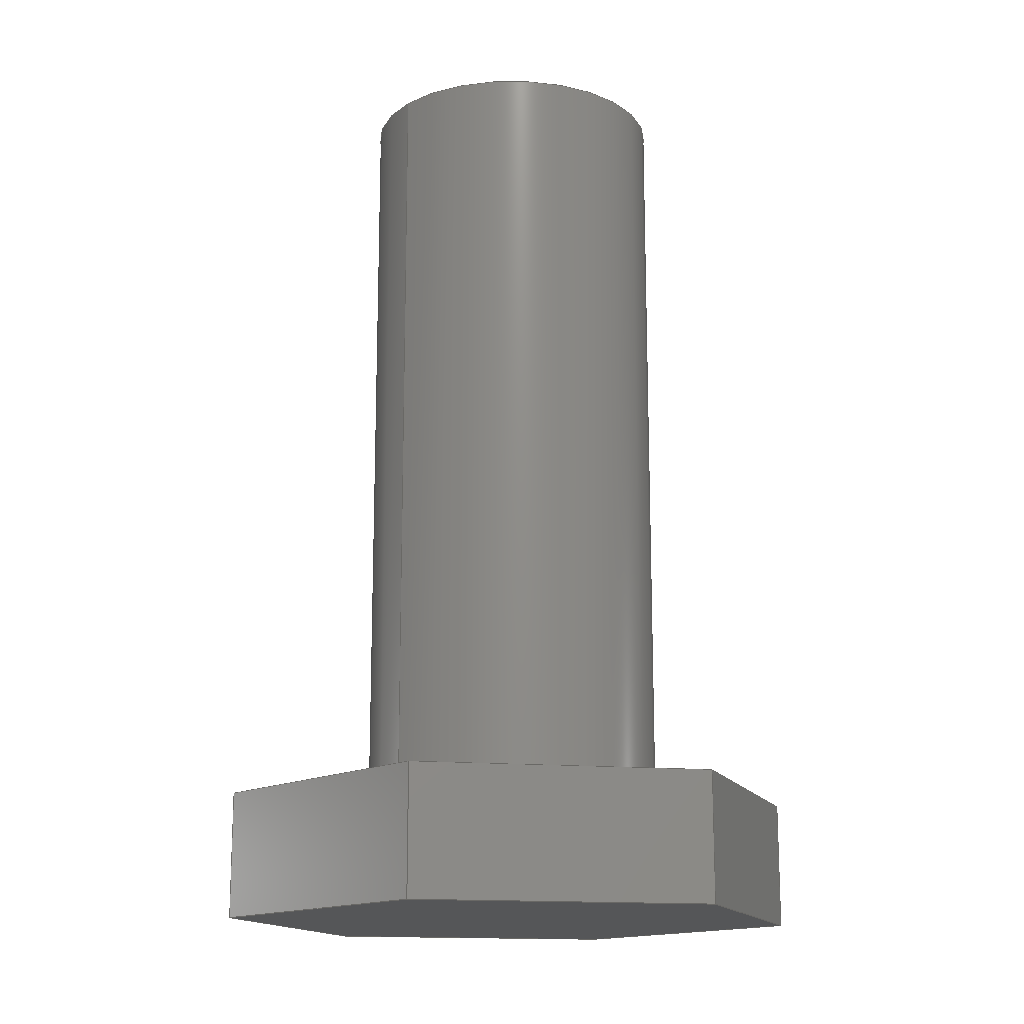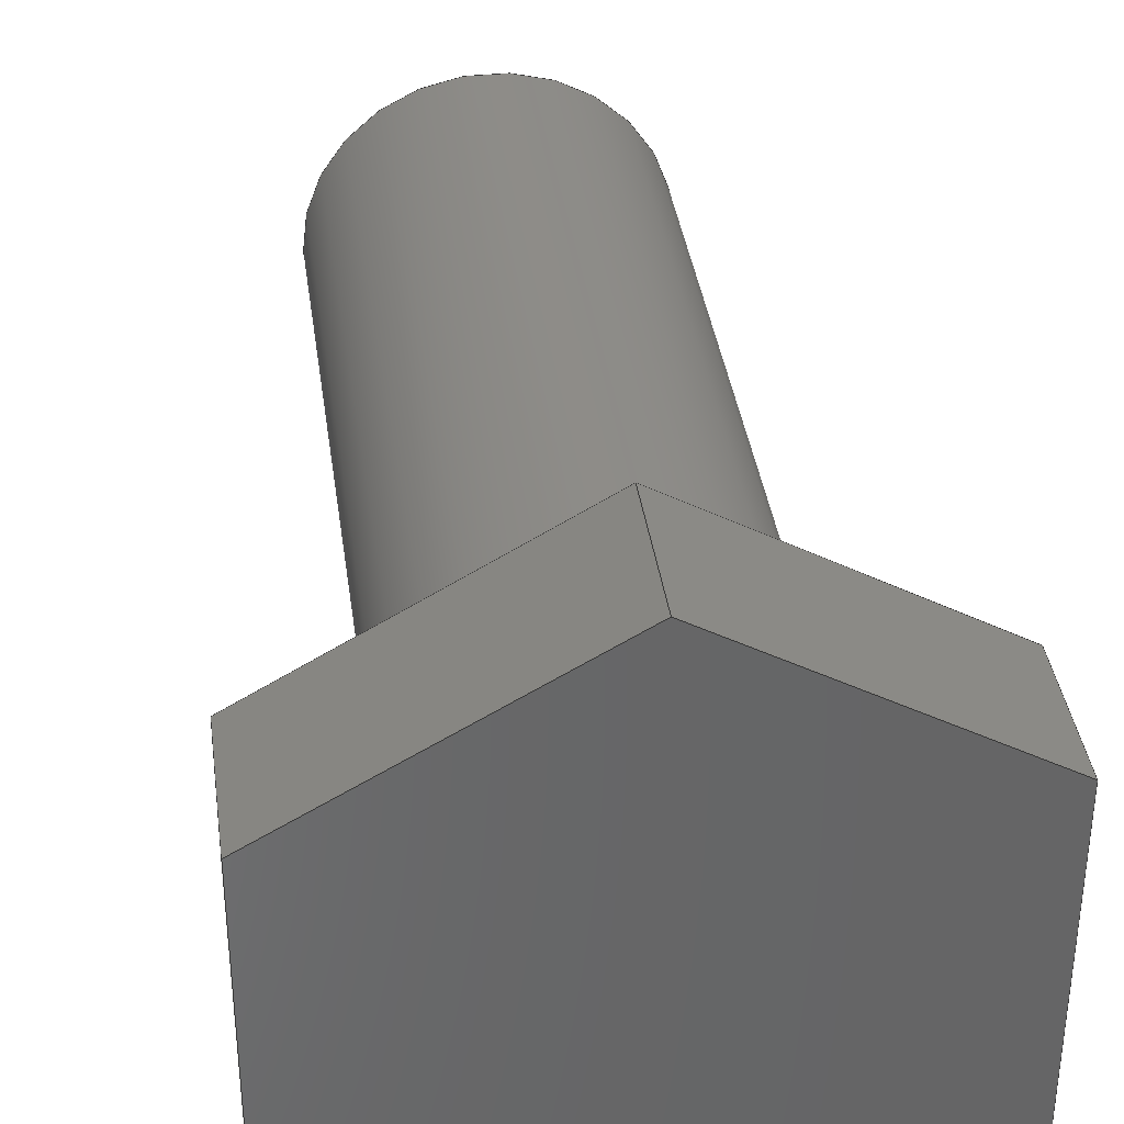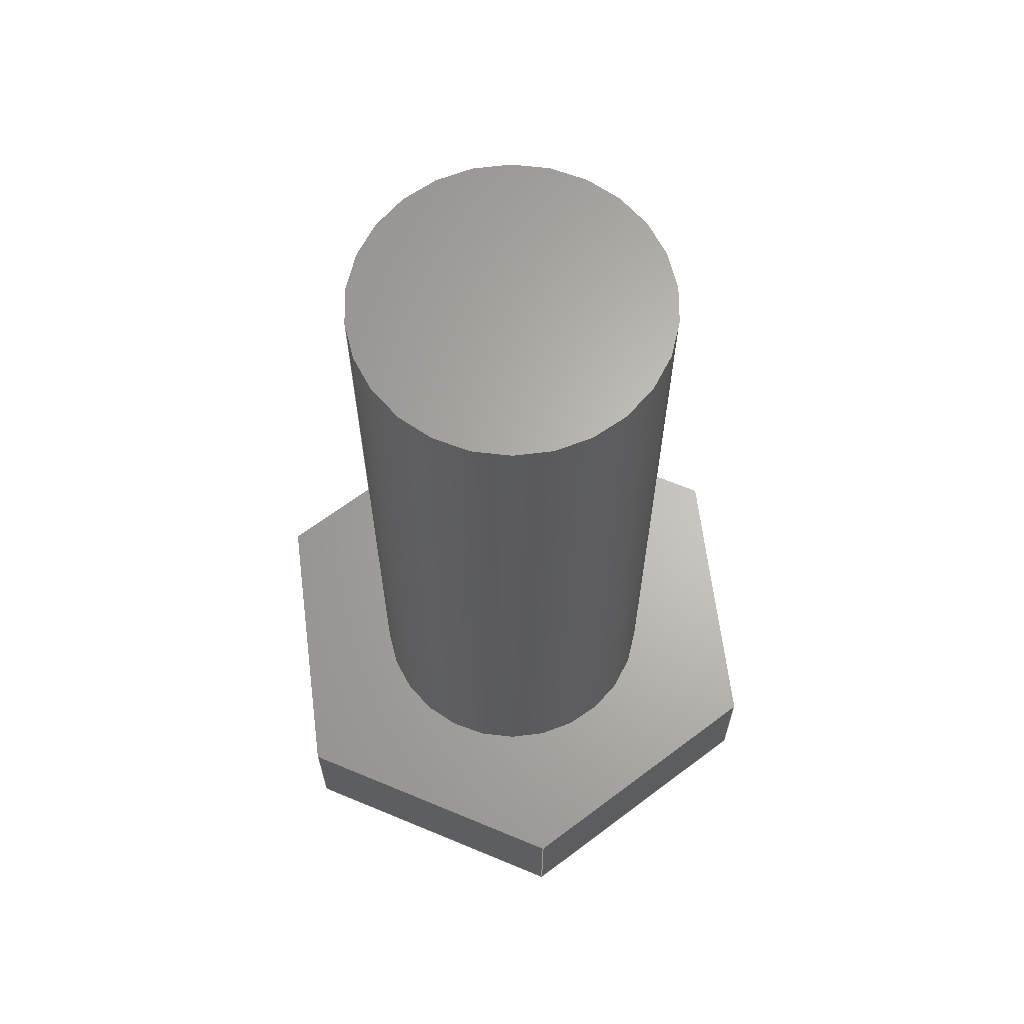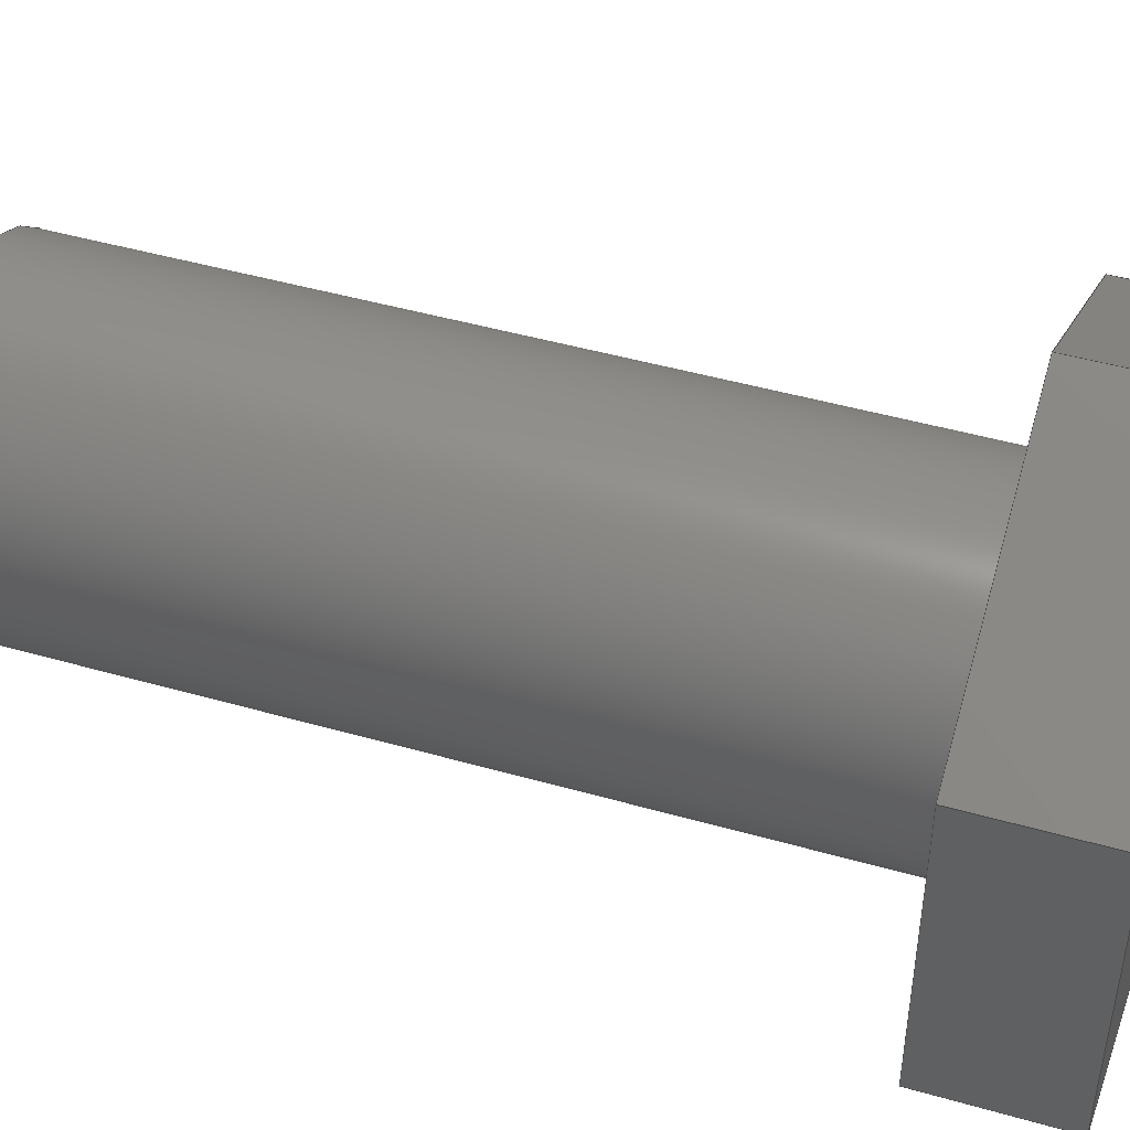
<metadata>
{"format":"step","ext":"step","renderer":"f3d","projection":"perspective","resolution":1024,"background":"white","views":[{"elev":-15.4,"azim":-40.8,"up":"+Z"},{"elev":36.9,"azim":172.3,"up":"+Y"},{"elev":65.0,"azim":-7.2,"up":"+Z"},{"elev":46.2,"azim":108.1,"up":"+Y"}]}
</metadata>
<code>
ISO-10303-21;
DATA;
#1=MECHANICAL_DESIGN_GEOMETRIC_PRESENTATION_REPRESENTATION('',(#4),#285);
#2=SHAPE_REPRESENTATION_RELATIONSHIP('SRR','None',#292,#3);
#3=ADVANCED_BREP_SHAPE_REPRESENTATION('',(#5),#284);
#4=STYLED_ITEM('',(#301),#5);
#5=MANIFOLD_SOLID_BREP('Body1',#165);
#6=CYLINDRICAL_SURFACE('',#188,0.6);
#7=FACE_BOUND('',#21,.T.);
#8=CIRCLE('',#180,0.6);
#9=CIRCLE('',#189,0.6);
#10=FACE_OUTER_BOUND('',#20,.T.);
#11=FACE_OUTER_BOUND('',#22,.T.);
#12=FACE_OUTER_BOUND('',#23,.T.);
#13=FACE_OUTER_BOUND('',#24,.T.);
#14=FACE_OUTER_BOUND('',#25,.T.);
#15=FACE_OUTER_BOUND('',#26,.T.);
#16=FACE_OUTER_BOUND('',#27,.T.);
#17=FACE_OUTER_BOUND('',#28,.T.);
#18=FACE_OUTER_BOUND('',#29,.T.);
#19=FACE_OUTER_BOUND('',#30,.T.);
#20=EDGE_LOOP('',(#104,#105,#106,#107,#108,#109));
#21=EDGE_LOOP('',(#110));
#22=EDGE_LOOP('',(#111,#112,#113,#114));
#23=EDGE_LOOP('',(#115,#116,#117,#118));
#24=EDGE_LOOP('',(#119,#120,#121,#122));
#25=EDGE_LOOP('',(#123,#124,#125,#126));
#26=EDGE_LOOP('',(#127,#128,#129,#130));
#27=EDGE_LOOP('',(#131,#132,#133,#134));
#28=EDGE_LOOP('',(#135,#136,#137,#138,#139,#140));
#29=EDGE_LOOP('',(#141,#142,#143,#144));
#30=EDGE_LOOP('',(#145));
#31=LINE('',#240,#50);
#32=LINE('',#242,#51);
#33=LINE('',#244,#52);
#34=LINE('',#246,#53);
#35=LINE('',#248,#54);
#36=LINE('',#249,#55);
#37=LINE('',#254,#56);
#38=LINE('',#256,#57);
#39=LINE('',#257,#58);
#40=LINE('',#260,#59);
#41=LINE('',#261,#60);
#42=LINE('',#264,#61);
#43=LINE('',#265,#62);
#44=LINE('',#268,#63);
#45=LINE('',#269,#64);
#46=LINE('',#272,#65);
#47=LINE('',#273,#66);
#48=LINE('',#275,#67);
#49=LINE('',#280,#68);
#50=VECTOR('',#195,1);
#51=VECTOR('',#196,1);
#52=VECTOR('',#197,1);
#53=VECTOR('',#198,1);
#54=VECTOR('',#199,1);
#55=VECTOR('',#200,1);
#56=VECTOR('',#205,1);
#57=VECTOR('',#206,1);
#58=VECTOR('',#207,1);
#59=VECTOR('',#210,1);
#60=VECTOR('',#211,1);
#61=VECTOR('',#214,1);
#62=VECTOR('',#215,1);
#63=VECTOR('',#218,1);
#64=VECTOR('',#219,1);
#65=VECTOR('',#222,1);
#66=VECTOR('',#223,1);
#67=VECTOR('',#226,1);
#68=VECTOR('',#233,0.6);
#69=VERTEX_POINT('',#238);
#70=VERTEX_POINT('',#239);
#71=VERTEX_POINT('',#241);
#72=VERTEX_POINT('',#243);
#73=VERTEX_POINT('',#245);
#74=VERTEX_POINT('',#247);
#75=VERTEX_POINT('',#250);
#76=VERTEX_POINT('',#253);
#77=VERTEX_POINT('',#255);
#78=VERTEX_POINT('',#259);
#79=VERTEX_POINT('',#263);
#80=VERTEX_POINT('',#267);
#81=VERTEX_POINT('',#271);
#82=VERTEX_POINT('',#278);
#83=EDGE_CURVE('',#69,#70,#31,.T.);
#84=EDGE_CURVE('',#71,#69,#32,.T.);
#85=EDGE_CURVE('',#72,#71,#33,.T.);
#86=EDGE_CURVE('',#73,#72,#34,.T.);
#87=EDGE_CURVE('',#74,#73,#35,.T.);
#88=EDGE_CURVE('',#70,#74,#36,.T.);
#89=EDGE_CURVE('',#75,#75,#8,.T.);
#90=EDGE_CURVE('',#69,#76,#37,.T.);
#91=EDGE_CURVE('',#77,#76,#38,.T.);
#92=EDGE_CURVE('',#71,#77,#39,.T.);
#93=EDGE_CURVE('',#78,#77,#40,.T.);
#94=EDGE_CURVE('',#72,#78,#41,.T.);
#95=EDGE_CURVE('',#79,#78,#42,.T.);
#96=EDGE_CURVE('',#73,#79,#43,.T.);
#97=EDGE_CURVE('',#80,#79,#44,.T.);
#98=EDGE_CURVE('',#74,#80,#45,.T.);
#99=EDGE_CURVE('',#81,#80,#46,.T.);
#100=EDGE_CURVE('',#70,#81,#47,.T.);
#101=EDGE_CURVE('',#76,#81,#48,.T.);
#102=EDGE_CURVE('',#82,#82,#9,.T.);
#103=EDGE_CURVE('',#82,#75,#49,.T.);
#104=ORIENTED_EDGE('',*,*,#83,.F.);
#105=ORIENTED_EDGE('',*,*,#84,.F.);
#106=ORIENTED_EDGE('',*,*,#85,.F.);
#107=ORIENTED_EDGE('',*,*,#86,.F.);
#108=ORIENTED_EDGE('',*,*,#87,.F.);
#109=ORIENTED_EDGE('',*,*,#88,.F.);
#110=ORIENTED_EDGE('',*,*,#89,.F.);
#111=ORIENTED_EDGE('',*,*,#84,.T.);
#112=ORIENTED_EDGE('',*,*,#90,.T.);
#113=ORIENTED_EDGE('',*,*,#91,.F.);
#114=ORIENTED_EDGE('',*,*,#92,.F.);
#115=ORIENTED_EDGE('',*,*,#85,.T.);
#116=ORIENTED_EDGE('',*,*,#92,.T.);
#117=ORIENTED_EDGE('',*,*,#93,.F.);
#118=ORIENTED_EDGE('',*,*,#94,.F.);
#119=ORIENTED_EDGE('',*,*,#86,.T.);
#120=ORIENTED_EDGE('',*,*,#94,.T.);
#121=ORIENTED_EDGE('',*,*,#95,.F.);
#122=ORIENTED_EDGE('',*,*,#96,.F.);
#123=ORIENTED_EDGE('',*,*,#87,.T.);
#124=ORIENTED_EDGE('',*,*,#96,.T.);
#125=ORIENTED_EDGE('',*,*,#97,.F.);
#126=ORIENTED_EDGE('',*,*,#98,.F.);
#127=ORIENTED_EDGE('',*,*,#88,.T.);
#128=ORIENTED_EDGE('',*,*,#98,.T.);
#129=ORIENTED_EDGE('',*,*,#99,.F.);
#130=ORIENTED_EDGE('',*,*,#100,.F.);
#131=ORIENTED_EDGE('',*,*,#83,.T.);
#132=ORIENTED_EDGE('',*,*,#100,.T.);
#133=ORIENTED_EDGE('',*,*,#101,.F.);
#134=ORIENTED_EDGE('',*,*,#90,.F.);
#135=ORIENTED_EDGE('',*,*,#101,.T.);
#136=ORIENTED_EDGE('',*,*,#99,.T.);
#137=ORIENTED_EDGE('',*,*,#97,.T.);
#138=ORIENTED_EDGE('',*,*,#95,.T.);
#139=ORIENTED_EDGE('',*,*,#93,.T.);
#140=ORIENTED_EDGE('',*,*,#91,.T.);
#141=ORIENTED_EDGE('',*,*,#102,.F.);
#142=ORIENTED_EDGE('',*,*,#103,.T.);
#143=ORIENTED_EDGE('',*,*,#89,.T.);
#144=ORIENTED_EDGE('',*,*,#103,.F.);
#145=ORIENTED_EDGE('',*,*,#102,.T.);
#146=PLANE('',#179);
#147=PLANE('',#181);
#148=PLANE('',#182);
#149=PLANE('',#183);
#150=PLANE('',#184);
#151=PLANE('',#185);
#152=PLANE('',#186);
#153=PLANE('',#187);
#154=PLANE('',#190);
#155=ADVANCED_FACE('',(#10,#7),#146,.F.);
#156=ADVANCED_FACE('',(#11),#147,.T.);
#157=ADVANCED_FACE('',(#12),#148,.T.);
#158=ADVANCED_FACE('',(#13),#149,.T.);
#159=ADVANCED_FACE('',(#14),#150,.T.);
#160=ADVANCED_FACE('',(#15),#151,.T.);
#161=ADVANCED_FACE('',(#16),#152,.T.);
#162=ADVANCED_FACE('',(#17),#153,.T.);
#163=ADVANCED_FACE('',(#18),#6,.T.);
#164=ADVANCED_FACE('',(#19),#154,.T.);
#165=CLOSED_SHELL('',(#155,#156,#157,#158,#159,#160,#161,#162,#163,#164));
#166=DERIVED_UNIT_ELEMENT(#168,1);
#167=DERIVED_UNIT_ELEMENT(#287,3);
#168=(
MASS_UNIT()
NAMED_UNIT(*)
SI_UNIT(.KILO.,.GRAM.)
);
#169=DERIVED_UNIT((#166,#167));
#170=MEASURE_REPRESENTATION_ITEM('density measure',
POSITIVE_RATIO_MEASURE(7850),#169);
#171=PROPERTY_DEFINITION_REPRESENTATION(#176,#173);
#172=PROPERTY_DEFINITION_REPRESENTATION(#177,#174);
#173=REPRESENTATION('material name',(#175),#284);
#174=REPRESENTATION('density',(#170),#284);
#175=DESCRIPTIVE_REPRESENTATION_ITEM('Steel','Steel');
#176=PROPERTY_DEFINITION('material property','material name',#294);
#177=PROPERTY_DEFINITION('material property','density of part',#294);
#178=AXIS2_PLACEMENT_3D('placement',#236,#191,#192);
#179=AXIS2_PLACEMENT_3D('',#237,#193,#194);
#180=AXIS2_PLACEMENT_3D('',#251,#201,#202);
#181=AXIS2_PLACEMENT_3D('',#252,#203,#204);
#182=AXIS2_PLACEMENT_3D('',#258,#208,#209);
#183=AXIS2_PLACEMENT_3D('',#262,#212,#213);
#184=AXIS2_PLACEMENT_3D('',#266,#216,#217);
#185=AXIS2_PLACEMENT_3D('',#270,#220,#221);
#186=AXIS2_PLACEMENT_3D('',#274,#224,#225);
#187=AXIS2_PLACEMENT_3D('',#276,#227,#228);
#188=AXIS2_PLACEMENT_3D('',#277,#229,#230);
#189=AXIS2_PLACEMENT_3D('',#279,#231,#232);
#190=AXIS2_PLACEMENT_3D('',#281,#234,#235);
#191=DIRECTION('axis',(0,0,1));
#192=DIRECTION('refdir',(1,0,0));
#193=DIRECTION('center_axis',(0,0,-1));
#194=DIRECTION('ref_axis',(-1,0,0));
#195=DIRECTION('',(0,1,0));
#196=DIRECTION('',(-0.866,0.5,0));
#197=DIRECTION('',(-0.866,-0.5,0));
#198=DIRECTION('',(0,-1,0));
#199=DIRECTION('',(0.866,-0.5,0));
#200=DIRECTION('',(0.866,0.5,0));
#201=DIRECTION('center_axis',(0,0,1));
#202=DIRECTION('ref_axis',(1,0,0));
#203=DIRECTION('center_axis',(-0.5,-0.866,0));
#204=DIRECTION('ref_axis',(-0.866,0.5,0));
#205=DIRECTION('',(0,0,-1));
#206=DIRECTION('',(-0.866,0.5,0));
#207=DIRECTION('',(0,0,-1));
#208=DIRECTION('center_axis',(0.5,-0.866,0));
#209=DIRECTION('ref_axis',(-0.866,-0.5,0));
#210=DIRECTION('',(-0.866,-0.5,0));
#211=DIRECTION('',(0,0,-1));
#212=DIRECTION('center_axis',(1,0,0));
#213=DIRECTION('ref_axis',(0,-1,0));
#214=DIRECTION('',(0,-1,0));
#215=DIRECTION('',(0,0,-1));
#216=DIRECTION('center_axis',(0.5,0.866,0));
#217=DIRECTION('ref_axis',(0.866,-0.5,0));
#218=DIRECTION('',(0.866,-0.5,0));
#219=DIRECTION('',(0,0,-1));
#220=DIRECTION('center_axis',(-0.5,0.866,0));
#221=DIRECTION('ref_axis',(0.866,0.5,0));
#222=DIRECTION('',(0.866,0.5,0));
#223=DIRECTION('',(0,0,-1));
#224=DIRECTION('center_axis',(-1,0,0));
#225=DIRECTION('ref_axis',(0,1,0));
#226=DIRECTION('',(0,1,0));
#227=DIRECTION('center_axis',(0,0,-1));
#228=DIRECTION('ref_axis',(-1,0,0));
#229=DIRECTION('center_axis',(0,0,1));
#230=DIRECTION('ref_axis',(1,0,0));
#231=DIRECTION('center_axis',(0,0,1));
#232=DIRECTION('ref_axis',(1,0,0));
#233=DIRECTION('',(0,0,-1));
#234=DIRECTION('center_axis',(0,0,1));
#235=DIRECTION('ref_axis',(1,0,0));
#236=CARTESIAN_POINT('',(0,0,0));
#237=CARTESIAN_POINT('Origin',(63,17,0));
#238=CARTESIAN_POINT('',(62,16.42,0));
#239=CARTESIAN_POINT('',(62,17.58,0));
#240=CARTESIAN_POINT('',(62,16.42,0));
#241=CARTESIAN_POINT('',(63,15.85,0));
#242=CARTESIAN_POINT('',(63,15.85,0));
#243=CARTESIAN_POINT('',(64,16.42,0));
#244=CARTESIAN_POINT('',(64,16.42,0));
#245=CARTESIAN_POINT('',(64,17.58,0));
#246=CARTESIAN_POINT('',(64,17.58,0));
#247=CARTESIAN_POINT('',(63,18.15,0));
#248=CARTESIAN_POINT('',(63,18.15,0));
#249=CARTESIAN_POINT('',(62,17.58,0));
#250=CARTESIAN_POINT('',(62.4,17,0));
#251=CARTESIAN_POINT('Origin',(63,17,0));
#252=CARTESIAN_POINT('Origin',(63,15.85,0));
#253=CARTESIAN_POINT('',(62,16.42,-0.5));
#254=CARTESIAN_POINT('',(62,16.42,0));
#255=CARTESIAN_POINT('',(63,15.85,-0.5));
#256=CARTESIAN_POINT('',(63,15.85,-0.5));
#257=CARTESIAN_POINT('',(63,15.85,0));
#258=CARTESIAN_POINT('Origin',(64,16.42,0));
#259=CARTESIAN_POINT('',(64,16.42,-0.5));
#260=CARTESIAN_POINT('',(64,16.42,-0.5));
#261=CARTESIAN_POINT('',(64,16.42,0));
#262=CARTESIAN_POINT('Origin',(64,17.58,0));
#263=CARTESIAN_POINT('',(64,17.58,-0.5));
#264=CARTESIAN_POINT('',(64,17.58,-0.5));
#265=CARTESIAN_POINT('',(64,17.58,0));
#266=CARTESIAN_POINT('Origin',(63,18.15,0));
#267=CARTESIAN_POINT('',(63,18.15,-0.5));
#268=CARTESIAN_POINT('',(63,18.15,-0.5));
#269=CARTESIAN_POINT('',(63,18.15,0));
#270=CARTESIAN_POINT('Origin',(62,17.58,0));
#271=CARTESIAN_POINT('',(62,17.58,-0.5));
#272=CARTESIAN_POINT('',(62,17.58,-0.5));
#273=CARTESIAN_POINT('',(62,17.58,0));
#274=CARTESIAN_POINT('Origin',(62,16.42,0));
#275=CARTESIAN_POINT('',(62,16.42,-0.5));
#276=CARTESIAN_POINT('Origin',(63,17,-0.5));
#277=CARTESIAN_POINT('Origin',(63,17,0));
#278=CARTESIAN_POINT('',(62.4,17,3));
#279=CARTESIAN_POINT('Origin',(63,17,3));
#280=CARTESIAN_POINT('',(62.4,17,0));
#281=CARTESIAN_POINT('Origin',(63,17,3));
#282=UNCERTAINTY_MEASURE_WITH_UNIT(LENGTH_MEASURE(0.001),#286,
'DISTANCE_ACCURACY_VALUE',
'Maximum model space distance between geometric entities at asserted c
onnectivities');
#283=UNCERTAINTY_MEASURE_WITH_UNIT(LENGTH_MEASURE(0.001),#286,
'DISTANCE_ACCURACY_VALUE',
'Maximum model space distance between geometric entities at asserted c
onnectivities');
#284=(
GEOMETRIC_REPRESENTATION_CONTEXT(3)
GLOBAL_UNCERTAINTY_ASSIGNED_CONTEXT((#282))
GLOBAL_UNIT_ASSIGNED_CONTEXT((#286,#288,#289))
REPRESENTATION_CONTEXT('','3D')
);
#285=(
GEOMETRIC_REPRESENTATION_CONTEXT(3)
GLOBAL_UNCERTAINTY_ASSIGNED_CONTEXT((#283))
GLOBAL_UNIT_ASSIGNED_CONTEXT((#286,#288,#289))
REPRESENTATION_CONTEXT('','3D')
);
#286=(
LENGTH_UNIT()
NAMED_UNIT(*)
SI_UNIT(.CENTI.,.METRE.)
);
#287=(
LENGTH_UNIT()
NAMED_UNIT(*)
SI_UNIT($,.METRE.)
);
#288=(
NAMED_UNIT(*)
PLANE_ANGLE_UNIT()
SI_UNIT($,.RADIAN.)
);
#289=(
NAMED_UNIT(*)
SI_UNIT($,.STERADIAN.)
SOLID_ANGLE_UNIT()
);
#290=SHAPE_DEFINITION_REPRESENTATION(#291,#292);
#291=PRODUCT_DEFINITION_SHAPE('',$,#294);
#292=SHAPE_REPRESENTATION('',(#178),#284);
#293=PRODUCT_DEFINITION_CONTEXT('part definition',#298,'design');
#294=PRODUCT_DEFINITION('screw M12x30','screw M12x30',#295,#293);
#295=PRODUCT_DEFINITION_FORMATION('',$,#300);
#296=PRODUCT_RELATED_PRODUCT_CATEGORY('screw M12x30','screw M12x30',(#300));
#297=APPLICATION_PROTOCOL_DEFINITION('international standard',
'automotive_design',2009,#298);
#298=APPLICATION_CONTEXT(
'Core Data for Automotive Mechanical Design Process');
#299=PRODUCT_CONTEXT('part definition',#298,'mechanical');
#300=PRODUCT('screw M12x30','screw M12x30',$,(#299));
#301=PRESENTATION_STYLE_ASSIGNMENT((#302));
#302=SURFACE_STYLE_USAGE(.BOTH.,#303);
#303=SURFACE_SIDE_STYLE('',(#304));
#304=SURFACE_STYLE_FILL_AREA(#305);
#305=FILL_AREA_STYLE('Steel - Satin',(#306));
#306=FILL_AREA_STYLE_COLOUR('Steel - Satin',#307);
#307=COLOUR_RGB('Steel - Satin',0.6275,0.6275,0.6275);
ENDSEC;
END-ISO-10303-21;

</code>
